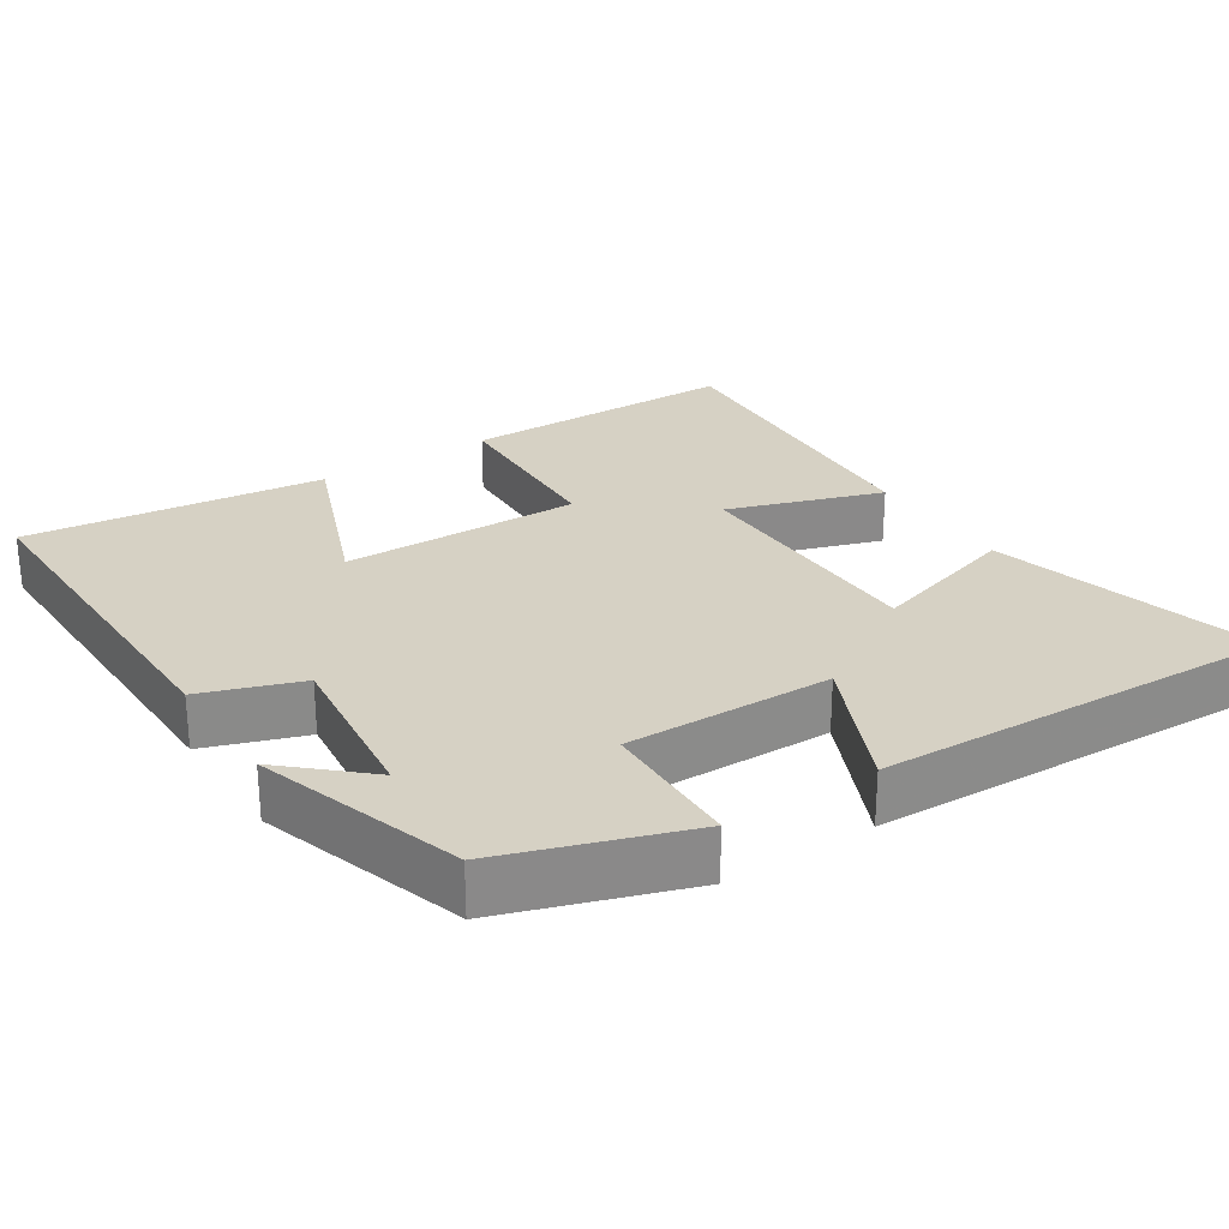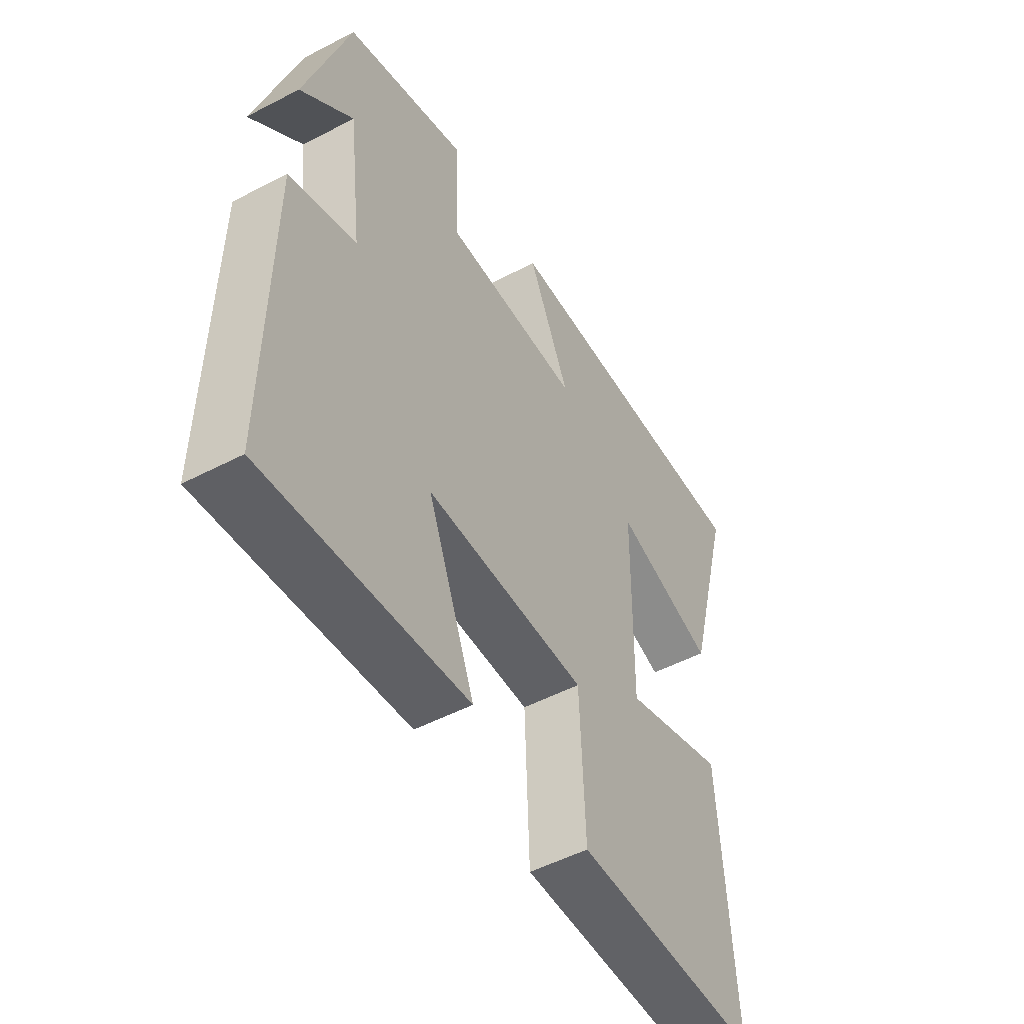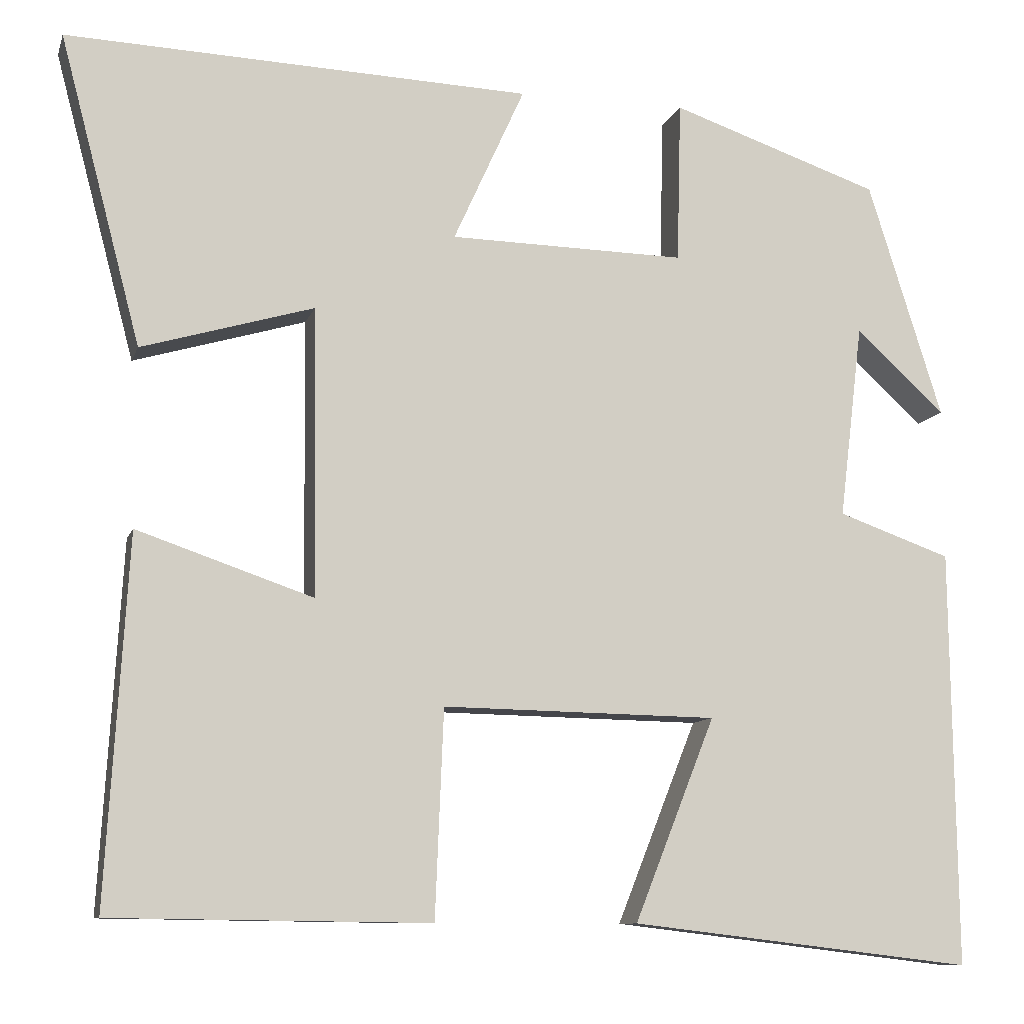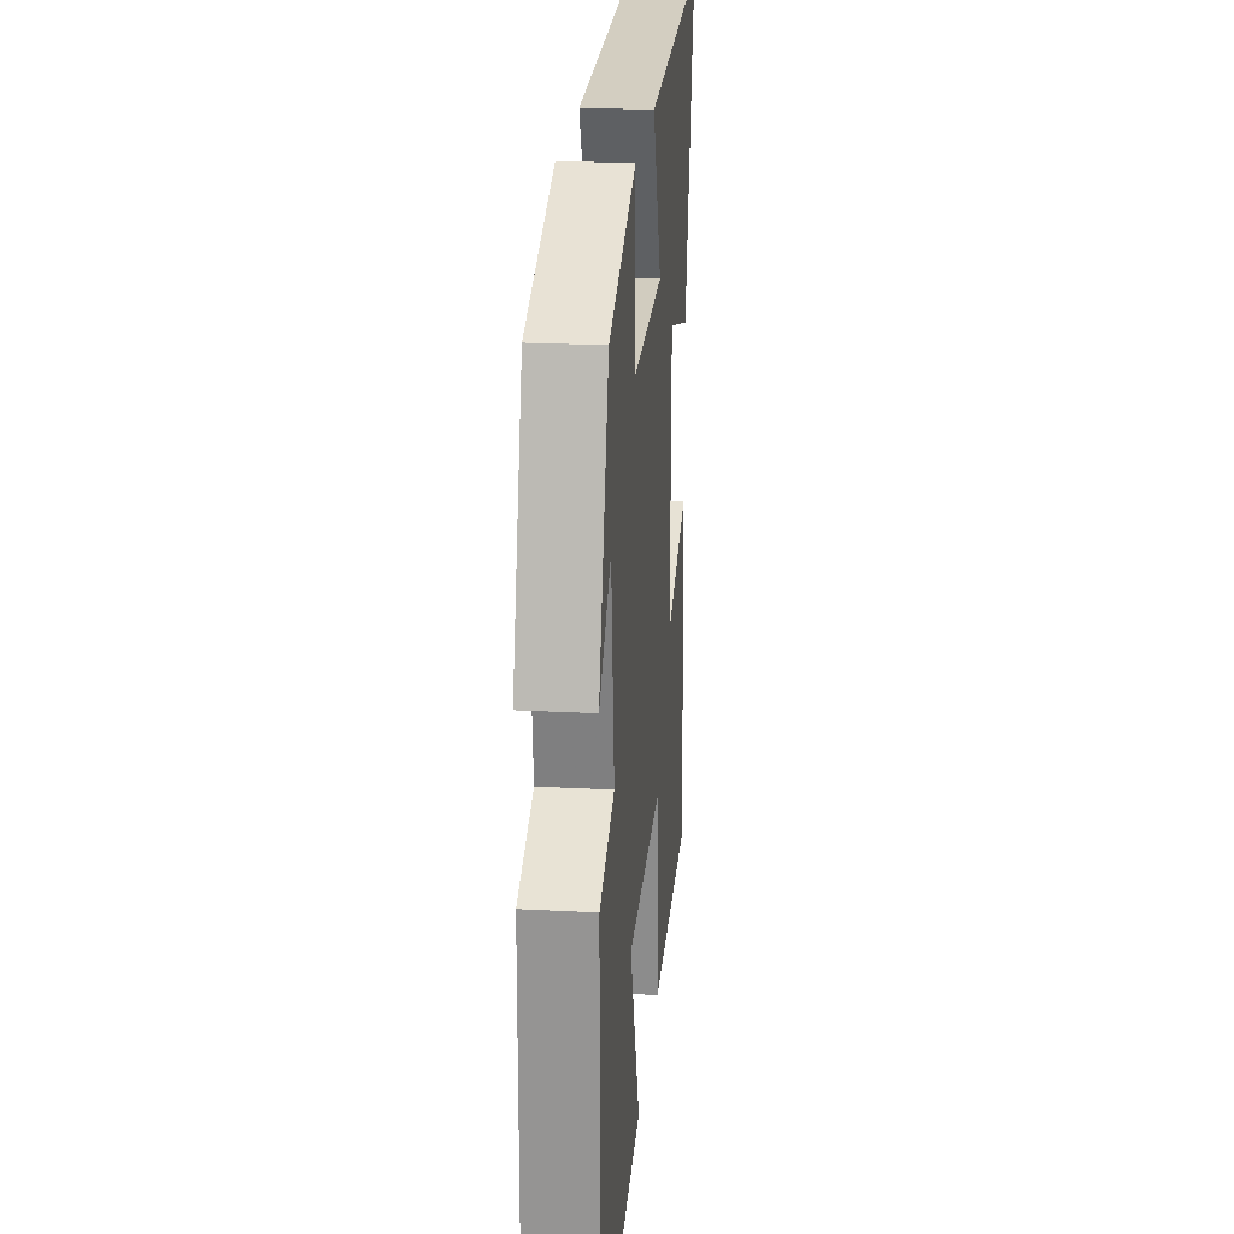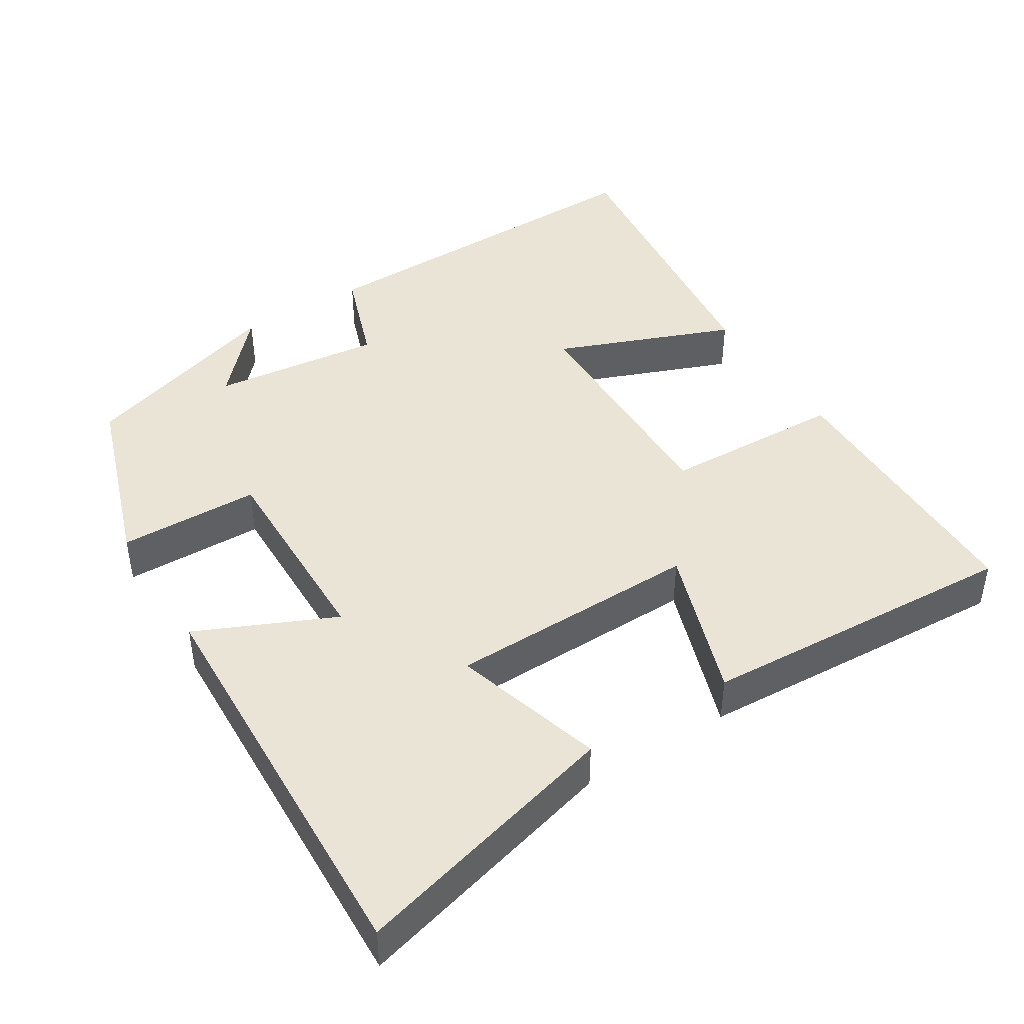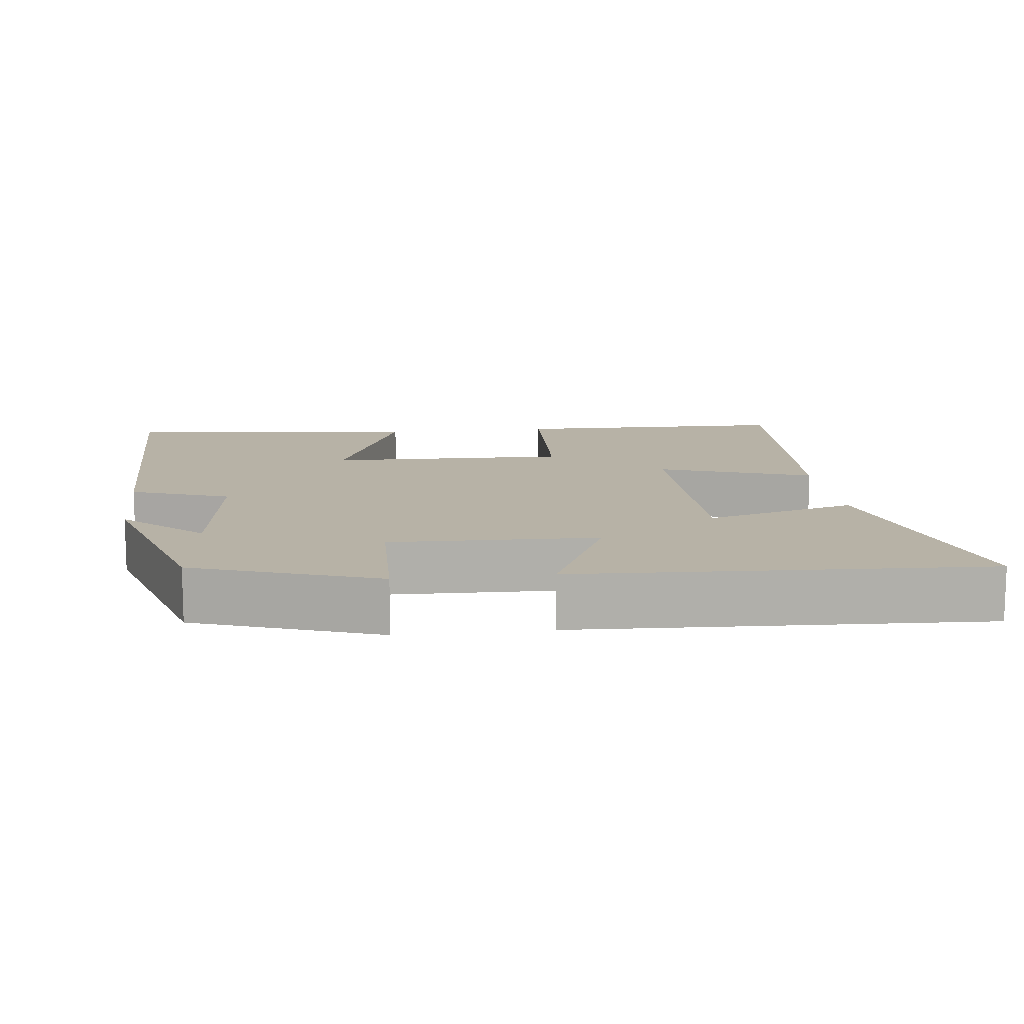
<metadata>
{"format":"obj","ext":"obj","renderer":"f3d","projection":"perspective","resolution":1024,"background":"white","views":[{"elev":26.8,"azim":-33.2,"up":"+Y"},{"elev":-51.3,"azim":-60.4,"up":"+Z"},{"elev":-9.8,"azim":165.4,"up":"+Z"},{"elev":22.7,"azim":-84.8,"up":"+Z"},{"elev":43.9,"azim":57.8,"up":"+Y"},{"elev":12.4,"azim":-6.5,"up":"+Y"}]}
</metadata>
<code>
v -0.506 0.07 -0.549
v -0.5 0.07 -0.051
v -0.365 0.07 -0.003
v -0.393 0.07 0.229
v -0.5 0.07 0.131
v -0.411 0.07 0.414
v -0.161 0.07 0.5
v -0.156 0.07 0.307
v 0.126 0.07 0.313
v 0.041 0.07 0.5
v 0.597 0.07 0.523
v 0.5 0.07 0.154
v 0.294 0.07 0.214
v 0.29 0.07 -0.13
v 0.5 0.07 -0.058
v 0.526 0.07 -0.495
v 0.146 0.07 -0.5
v 0.136 0.07 -0.252
v -0.192 0.07 -0.258
v -0.096 0.07 -0.5
v -0.506 0 -0.549
v -0.5 0 -0.051
v -0.365 0 -0.003
v -0.393 0 0.229
v -0.5 0 0.131
v -0.411 0 0.414
v -0.161 0 0.5
v -0.156 0 0.307
v 0.126 0 0.313
v 0.041 0 0.5
v 0.597 0 0.523
v 0.5 0 0.154
v 0.294 0 0.214
v 0.29 0 -0.13
v 0.5 0 -0.058
v 0.526 0 -0.495
v 0.146 0 -0.5
v 0.136 0 -0.252
v -0.192 0 -0.258
v -0.096 0 -0.5
f 1 2 3
f 20 1 3
f 19 20 3
f 18 19 3 4
f 16 17 18
f 15 16 18
f 14 15 18
f 13 14 18 4
f 11 12 13
f 10 11 13
f 9 10 13
f 8 9 13 4
f 7 8 4
f 4 5 6 7
f 23 22 21
f 23 21 40
f 23 40 39
f 24 23 39 38
f 38 37 36
f 38 36 35
f 38 35 34
f 24 38 34 33
f 33 32 31
f 33 31 30
f 33 30 29
f 24 33 29 28
f 24 28 27
f 27 26 25 24
f 1 21 22 2
f 2 22 23 3
f 3 23 24 4
f 4 24 25 5
f 5 25 26 6
f 6 26 27 7
f 7 27 28 8
f 8 28 29 9
f 9 29 30 10
f 10 30 31 11
f 11 31 32 12
f 12 32 33 13
f 13 33 34 14
f 14 34 35 15
f 15 35 36 16
f 16 36 37 17
f 17 37 38 18
f 18 38 39 19
f 19 39 40 20
f 20 40 21 1

</code>
